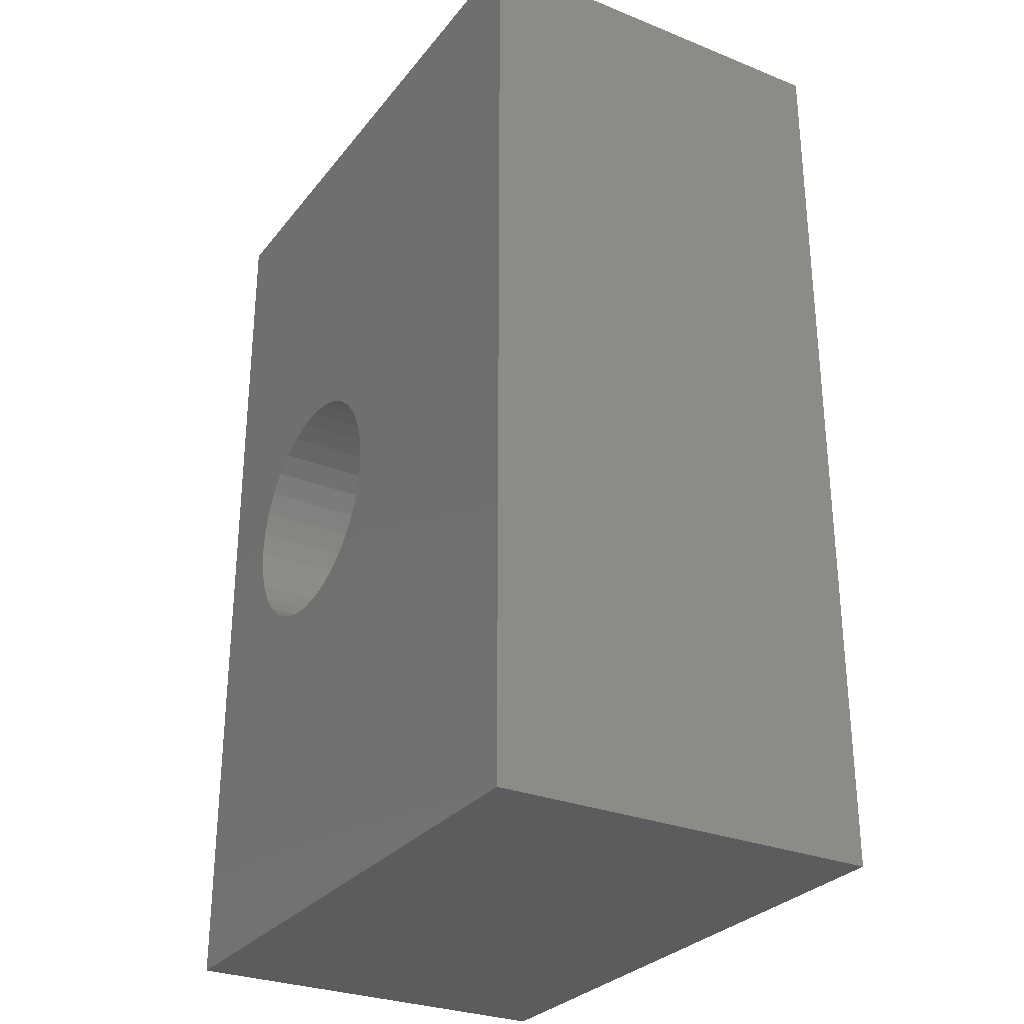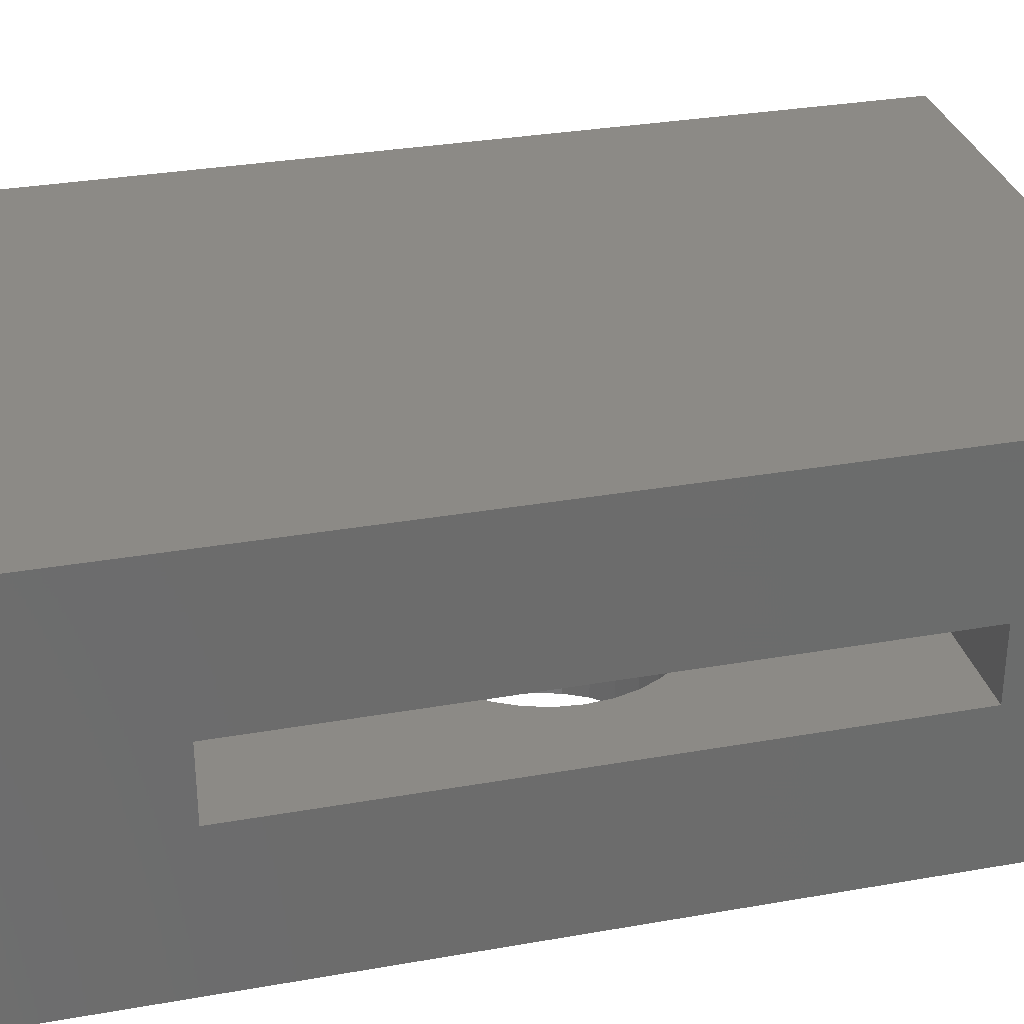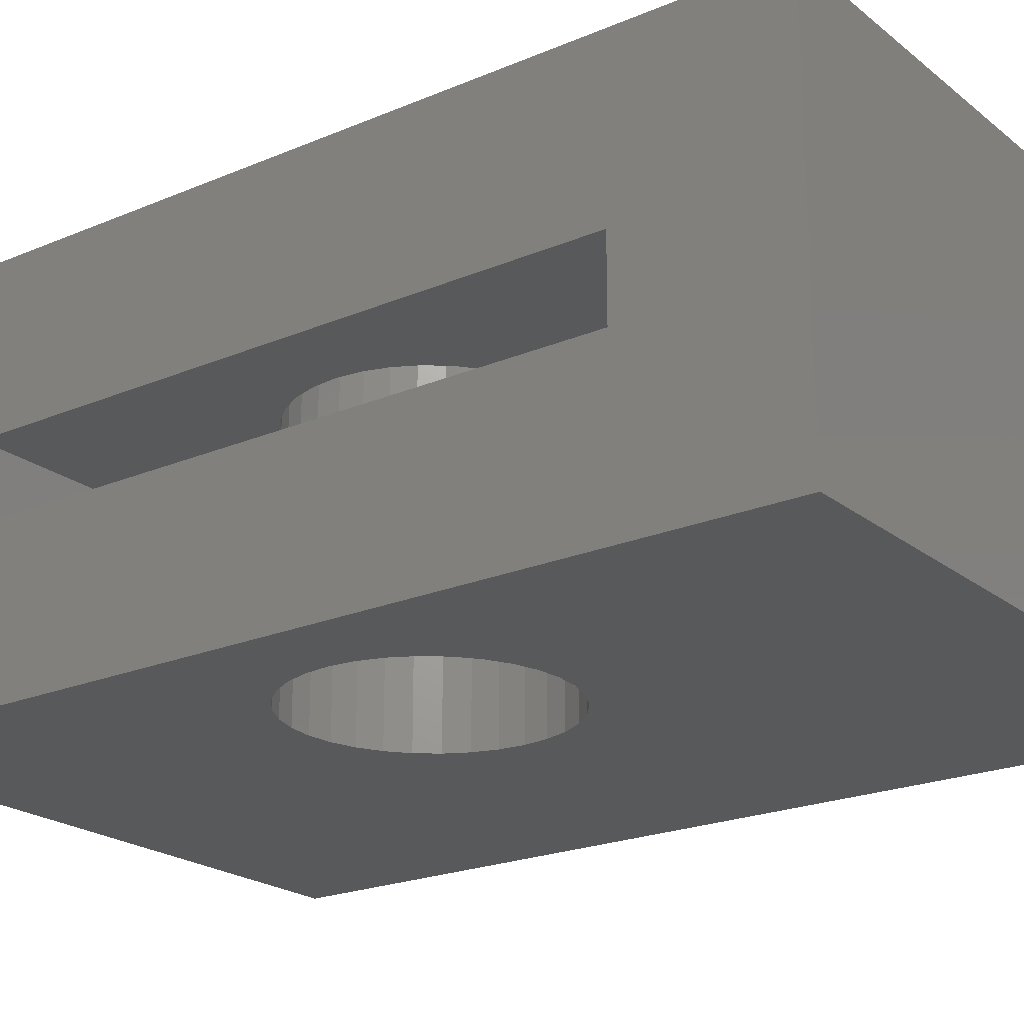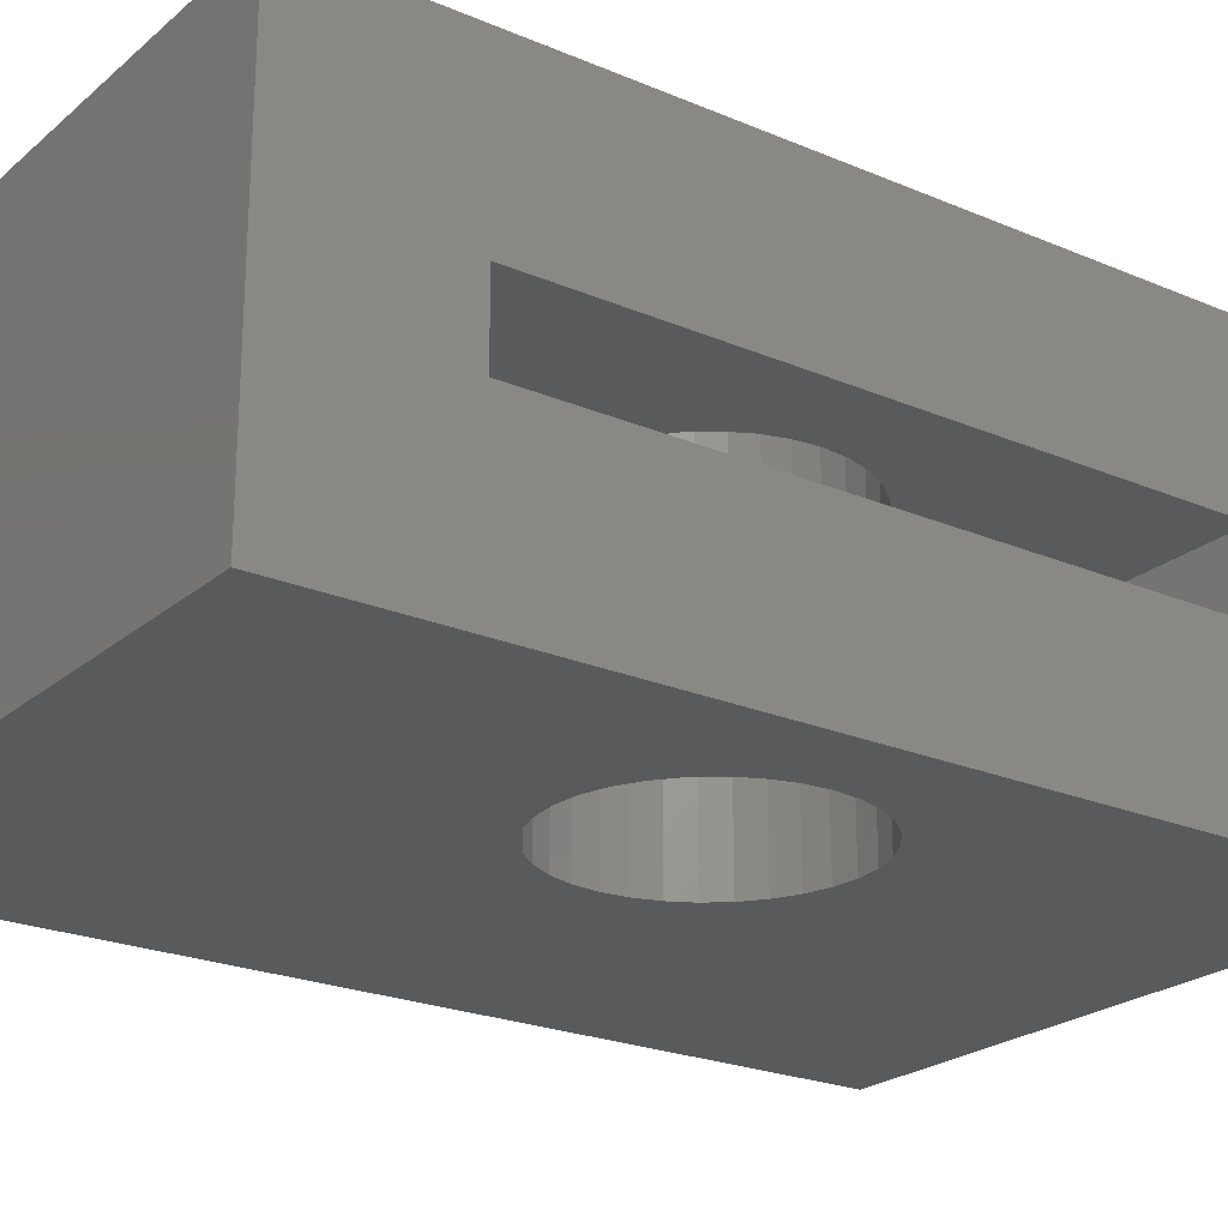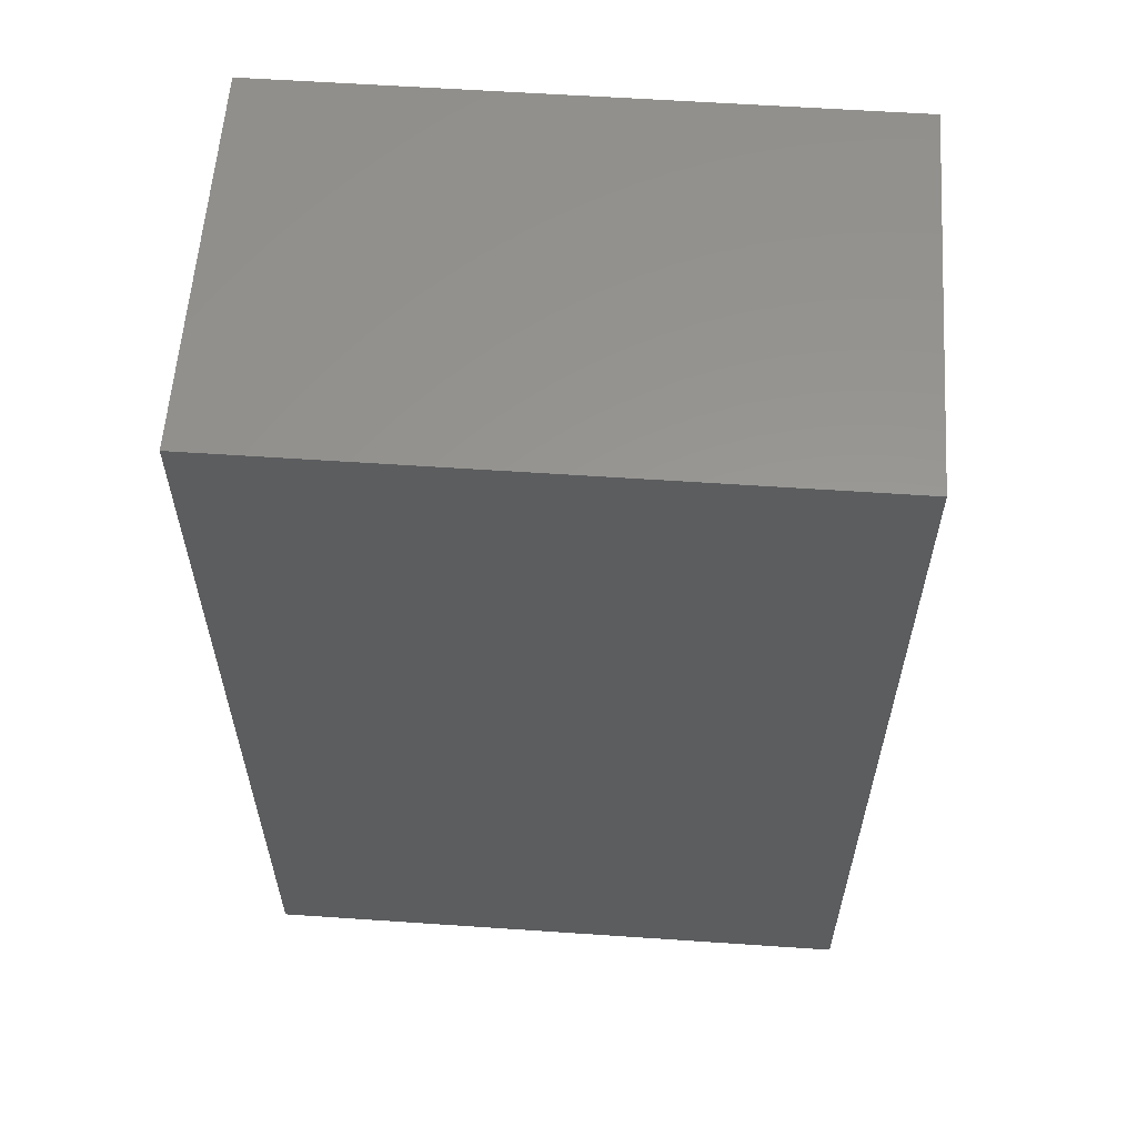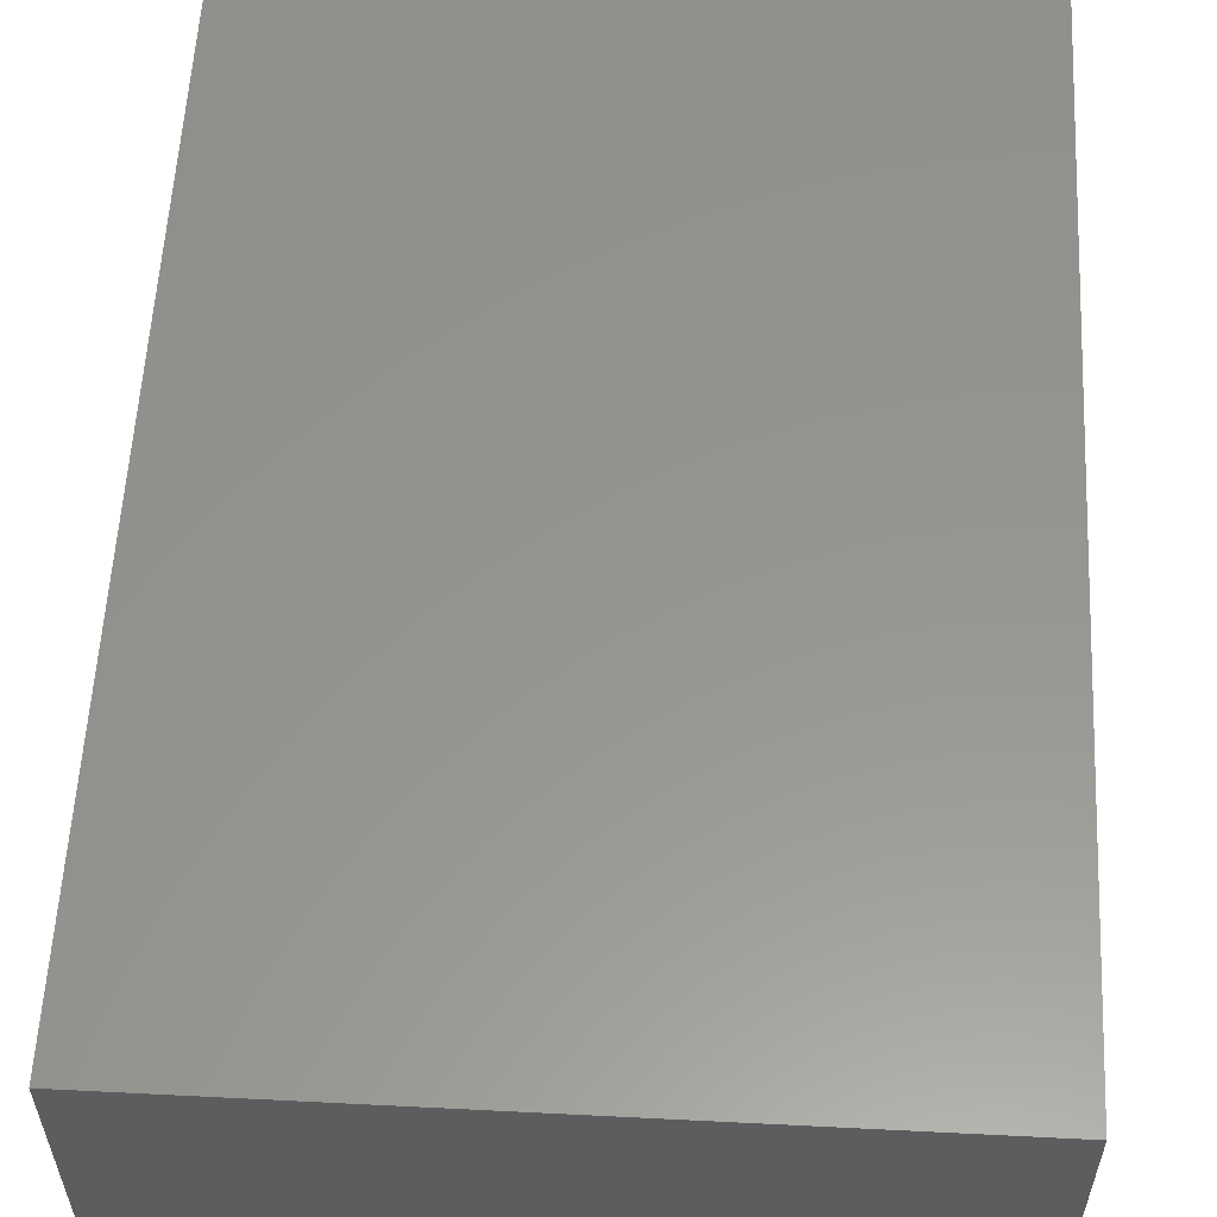
<metadata>
{"format":"stl","ext":"stl","renderer":"f3d","projection":"perspective","resolution":1024,"background":"white","views":[{"elev":-29.1,"azim":-120.6,"up":"+Y"},{"elev":31.3,"azim":75.9,"up":"+Z"},{"elev":-21.8,"azim":126.6,"up":"+Z"},{"elev":-23.1,"azim":54.2,"up":"+Z"},{"elev":58.9,"azim":4.0,"up":"+Y"},{"elev":57.4,"azim":3.0,"up":"+Z"}]}
</metadata>
<code>
# stl→obj: 160 verts, 320 faces
v 0.3292 0.4776 0.1797
v 0.3092 0.4757 0.2969
v 0.3092 0.4757 0.1797
v 0.2899 0.4698 0.2969
v 0.2899 0.4698 0.1797
v 0.2722 0.4603 0.2969
v 0.2722 0.4603 0.1797
v 0.2566 0.4476 0.2969
v 0.2566 0.4476 0.1797
v 0.2439 0.432 0.2969
v 0.2439 0.432 0.1797
v 0.2344 0.4143 0.2969
v 0.2344 0.4143 0.1797
v 0.2285 0.395 0.2969
v 0.2285 0.395 0.1797
v 0.2266 0.375 0.2969
v 0.2266 0.375 0.1797
v 0.3292 0.4776 0.2969
v 0.3492 0.4757 0.1797
v 0.3492 0.4757 0.2969
v 0.3685 0.4698 0.1797
v 0.3685 0.4698 0.2969
v 0.3862 0.4603 0.1797
v 0.3862 0.4603 0.2969
v 0.4018 0.4476 0.1797
v 0.4018 0.4476 0.2969
v 0.4145 0.432 0.1797
v 0.4145 0.432 0.2969
v 0.424 0.4143 0.1797
v 0.424 0.4143 0.2969
v 0.4299 0.395 0.1797
v 0.4299 0.395 0.2969
v 0.4318 0.375 0.1797
v 0.4318 0.375 0.2969
v 0.3292 0.4776 -0.01562
v 0.3092 0.4757 0.1172
v 0.3092 0.4757 -0.01562
v 0.2899 0.4698 0.1172
v 0.2899 0.4698 -0.01562
v 0.2722 0.4603 0.1172
v 0.2722 0.4603 -0.01562
v 0.2566 0.4476 0.1172
v 0.2566 0.4476 -0.01562
v 0.2439 0.432 0.1172
v 0.2439 0.432 -0.01562
v 0.2344 0.4143 0.1172
v 0.2344 0.4143 -0.01562
v 0.2285 0.395 0.1172
v 0.2285 0.395 -0.01562
v 0.2266 0.375 0.1172
v 0.2266 0.375 -0.01562
v 0.3292 0.4776 0.1172
v 0.3492 0.4757 -0.01562
v 0.3492 0.4757 0.1172
v 0.3685 0.4698 -0.01562
v 0.3685 0.4698 0.1172
v 0.3862 0.4603 -0.01562
v 0.3862 0.4603 0.1172
v 0.4018 0.4476 -0.01562
v 0.4018 0.4476 0.1172
v 0.4145 0.432 -0.01562
v 0.4145 0.432 0.1172
v 0.424 0.4143 -0.01562
v 0.424 0.4143 0.1172
v 0.4299 0.395 -0.01562
v 0.4299 0.395 0.1172
v 0.4318 0.375 -0.01562
v 0.4318 0.375 0.1172
v 0.3292 0.2724 0.1797
v 0.3492 0.2743 0.2969
v 0.3492 0.2743 0.1797
v 0.3685 0.2802 0.2969
v 0.3685 0.2802 0.1797
v 0.3862 0.2897 0.2969
v 0.3862 0.2897 0.1797
v 0.4018 0.3024 0.2969
v 0.4018 0.3024 0.1797
v 0.4145 0.318 0.2969
v 0.4145 0.318 0.1797
v 0.424 0.3357 0.2969
v 0.424 0.3357 0.1797
v 0.4299 0.355 0.2969
v 0.4299 0.355 0.1797
v 0.3292 0.2724 0.2969
v 0.3092 0.2743 0.1797
v 0.3092 0.2743 0.2969
v 0.2899 0.2802 0.1797
v 0.2899 0.2802 0.2969
v 0.2722 0.2897 0.1797
v 0.2722 0.2897 0.2969
v 0.2566 0.3024 0.1797
v 0.2566 0.3024 0.2969
v 0.2439 0.318 0.1797
v 0.2439 0.318 0.2969
v 0.2344 0.3357 0.1797
v 0.2344 0.3357 0.2969
v 0.2285 0.355 0.1797
v 0.2285 0.355 0.2969
v 0.3292 0.2724 -0.01562
v 0.3492 0.2743 0.1172
v 0.3492 0.2743 -0.01562
v 0.3685 0.2802 0.1172
v 0.3685 0.2802 -0.01562
v 0.3862 0.2897 0.1172
v 0.3862 0.2897 -0.01562
v 0.4018 0.3024 0.1172
v 0.4018 0.3024 -0.01562
v 0.4145 0.318 0.1172
v 0.4145 0.318 -0.01562
v 0.424 0.3357 0.1172
v 0.424 0.3357 -0.01562
v 0.4299 0.355 0.1172
v 0.4299 0.355 -0.01562
v 0.3292 0.2724 0.1172
v 0.3092 0.2743 -0.01562
v 0.3092 0.2743 0.1172
v 0.2899 0.2802 -0.01562
v 0.2899 0.2802 0.1172
v 0.2722 0.2897 -0.01562
v 0.2722 0.2897 0.1172
v 0.2566 0.3024 -0.01562
v 0.2566 0.3024 0.1172
v 0.2439 0.318 -0.01562
v 0.2439 0.318 0.1172
v 0.2344 0.3357 -0.01562
v 0.2344 0.3357 0.1172
v 0.2285 0.355 -0.01562
v 0.2285 0.355 0.1172
v -0.01562 0.7656 -0.01562
v 0.4974 0.7656 -0.01562
v -0.01562 -0.01562 -0.01562
v 0.4974 -0.01562 -0.01562
v 0.15 0.6328 0.1797
v 0.4974 0.6328 0.1797
v 0.15 0.1172 0.1797
v 0.4974 0.1172 0.1797
v 0.1172 0.6328 0.1172
v 0.1172 0.1172 0.1172
v 0.4974 0.6328 0.1172
v 0.4974 0.1172 0.1172
v 0.01562 0.01562 0.2969
v 0.01562 0.7344 0.2969
v 0.1344 0.01562 0.2969
v 0.1344 0.7344 0.2969
v 0 0.75 0.1484
v 0 0.75 0.2734
v 0 0 0.1484
v 0 0 0.2734
v 0.15 0.75 0.1484
v 0.15 0.75 0.2734
v 0.15 0.6328 0.1484
v 0.15 0 0.2734
v 0.15 0 0.1484
v 0.15 0.1172 0.1484
v 0.1172 0.1172 0.1484
v 0.1172 0.6328 0.1484
v 0.4974 0.7656 0.3125
v 0.4974 -0.01562 0.3125
v -0.01562 -0.01562 0.3125
v -0.01562 0.7656 0.3125
f 1 2 3
f 3 2 4
f 3 4 5
f 5 4 6
f 5 6 7
f 7 6 8
f 7 8 9
f 9 8 10
f 9 10 11
f 11 10 12
f 11 12 13
f 13 12 14
f 13 14 15
f 15 14 16
f 15 16 17
f 2 1 18
f 18 1 19
f 18 19 20
f 20 19 21
f 20 21 22
f 22 21 23
f 22 23 24
f 24 23 25
f 24 25 26
f 26 25 27
f 26 27 28
f 28 27 29
f 28 29 30
f 30 29 31
f 30 31 32
f 32 31 33
f 32 33 34
f 35 36 37
f 37 36 38
f 37 38 39
f 39 38 40
f 39 40 41
f 41 40 42
f 41 42 43
f 43 42 44
f 43 44 45
f 45 44 46
f 45 46 47
f 47 46 48
f 47 48 49
f 49 48 50
f 49 50 51
f 36 35 52
f 52 35 53
f 52 53 54
f 54 53 55
f 54 55 56
f 56 55 57
f 56 57 58
f 58 57 59
f 58 59 60
f 60 59 61
f 60 61 62
f 62 61 63
f 62 63 64
f 64 63 65
f 64 65 66
f 66 65 67
f 66 67 68
f 69 70 71
f 71 70 72
f 71 72 73
f 73 72 74
f 73 74 75
f 75 74 76
f 75 76 77
f 77 76 78
f 77 78 79
f 79 78 80
f 79 80 81
f 81 80 82
f 81 82 83
f 83 82 34
f 83 34 33
f 70 69 84
f 84 69 85
f 84 85 86
f 86 85 87
f 86 87 88
f 88 87 89
f 88 89 90
f 90 89 91
f 90 91 92
f 92 91 93
f 92 93 94
f 94 93 95
f 94 95 96
f 96 95 97
f 96 97 98
f 98 97 17
f 98 17 16
f 99 100 101
f 101 100 102
f 101 102 103
f 103 102 104
f 103 104 105
f 105 104 106
f 105 106 107
f 107 106 108
f 107 108 109
f 109 108 110
f 109 110 111
f 111 110 112
f 111 112 113
f 113 112 68
f 113 68 67
f 100 99 114
f 114 99 115
f 114 115 116
f 116 115 117
f 116 117 118
f 118 117 119
f 118 119 120
f 120 119 121
f 120 121 122
f 122 121 123
f 122 123 124
f 124 123 125
f 124 125 126
f 126 125 127
f 126 127 128
f 128 127 51
f 128 51 50
f 129 130 35
f 129 35 37
f 129 37 39
f 129 39 41
f 129 41 43
f 129 43 45
f 129 45 47
f 129 47 49
f 129 49 51
f 129 51 131
f 131 51 127
f 131 127 125
f 131 125 123
f 131 123 121
f 131 121 119
f 131 119 117
f 131 117 115
f 131 115 99
f 131 99 132
f 132 99 101
f 132 101 103
f 132 103 105
f 132 105 107
f 132 107 109
f 132 109 111
f 132 111 113
f 130 132 113
f 130 113 67
f 130 67 65
f 130 65 63
f 130 63 61
f 130 61 59
f 130 59 57
f 130 57 55
f 130 55 53
f 130 53 35
f 133 134 1
f 133 1 3
f 133 3 5
f 133 5 7
f 133 7 9
f 133 9 11
f 133 11 13
f 133 13 15
f 133 15 17
f 133 17 97
f 133 97 135
f 135 97 95
f 135 95 93
f 135 93 91
f 135 91 89
f 135 89 87
f 135 87 85
f 135 85 69
f 135 69 136
f 136 69 71
f 136 71 73
f 136 73 75
f 136 75 77
f 136 77 79
f 136 79 81
f 136 81 83
f 134 136 83
f 134 83 33
f 134 33 31
f 134 31 29
f 134 29 27
f 134 27 25
f 134 25 23
f 134 23 21
f 134 21 19
f 134 19 1
f 137 138 128
f 137 128 50
f 137 50 48
f 137 48 46
f 137 46 44
f 137 44 42
f 137 42 40
f 137 40 38
f 137 38 36
f 137 36 52
f 137 52 139
f 138 140 114
f 138 114 116
f 138 116 118
f 138 118 120
f 138 120 122
f 138 122 124
f 138 124 126
f 138 126 128
f 140 112 110
f 140 110 108
f 140 108 106
f 140 106 104
f 140 104 102
f 140 102 100
f 140 100 114
f 139 52 54
f 139 54 56
f 139 56 58
f 139 58 60
f 139 60 62
f 139 62 64
f 139 64 66
f 139 66 68
f 139 68 112
f 139 112 140
f 18 20 2
f 4 2 20
f 22 4 20
f 6 4 22
f 24 6 22
f 72 88 74
f 86 88 72
f 70 86 72
f 84 86 70
f 88 90 74
f 74 90 92
f 74 92 76
f 76 92 94
f 76 94 78
f 78 94 96
f 78 96 80
f 80 96 98
f 80 98 82
f 82 98 16
f 82 16 34
f 34 16 14
f 34 14 32
f 32 14 12
f 32 12 30
f 30 12 10
f 30 10 28
f 28 10 8
f 28 8 26
f 26 8 6
f 26 6 24
f 141 142 143
f 143 142 144
f 145 146 147
f 147 146 148
f 149 150 145
f 145 150 146
f 149 151 150
f 150 151 133
f 150 133 152
f 152 133 135
f 152 135 153
f 153 135 154
f 147 148 153
f 153 148 152
f 146 150 142
f 142 150 144
f 150 152 144
f 144 152 143
f 152 148 143
f 143 148 141
f 148 146 141
f 141 146 142
f 153 154 147
f 147 154 155
f 147 155 145
f 145 155 156
f 145 156 149
f 149 156 151
f 151 156 137
f 137 139 151
f 151 139 134
f 151 134 133
f 156 155 137
f 137 155 138
f 155 154 138
f 138 154 140
f 140 154 135
f 140 135 136
f 157 134 130
f 130 134 139
f 130 139 132
f 132 139 140
f 132 140 158
f 158 140 136
f 158 136 157
f 157 136 134
f 159 131 158
f 158 131 132
f 157 130 160
f 160 130 129
f 160 129 159
f 159 129 131
f 159 158 160
f 160 158 157

</code>
